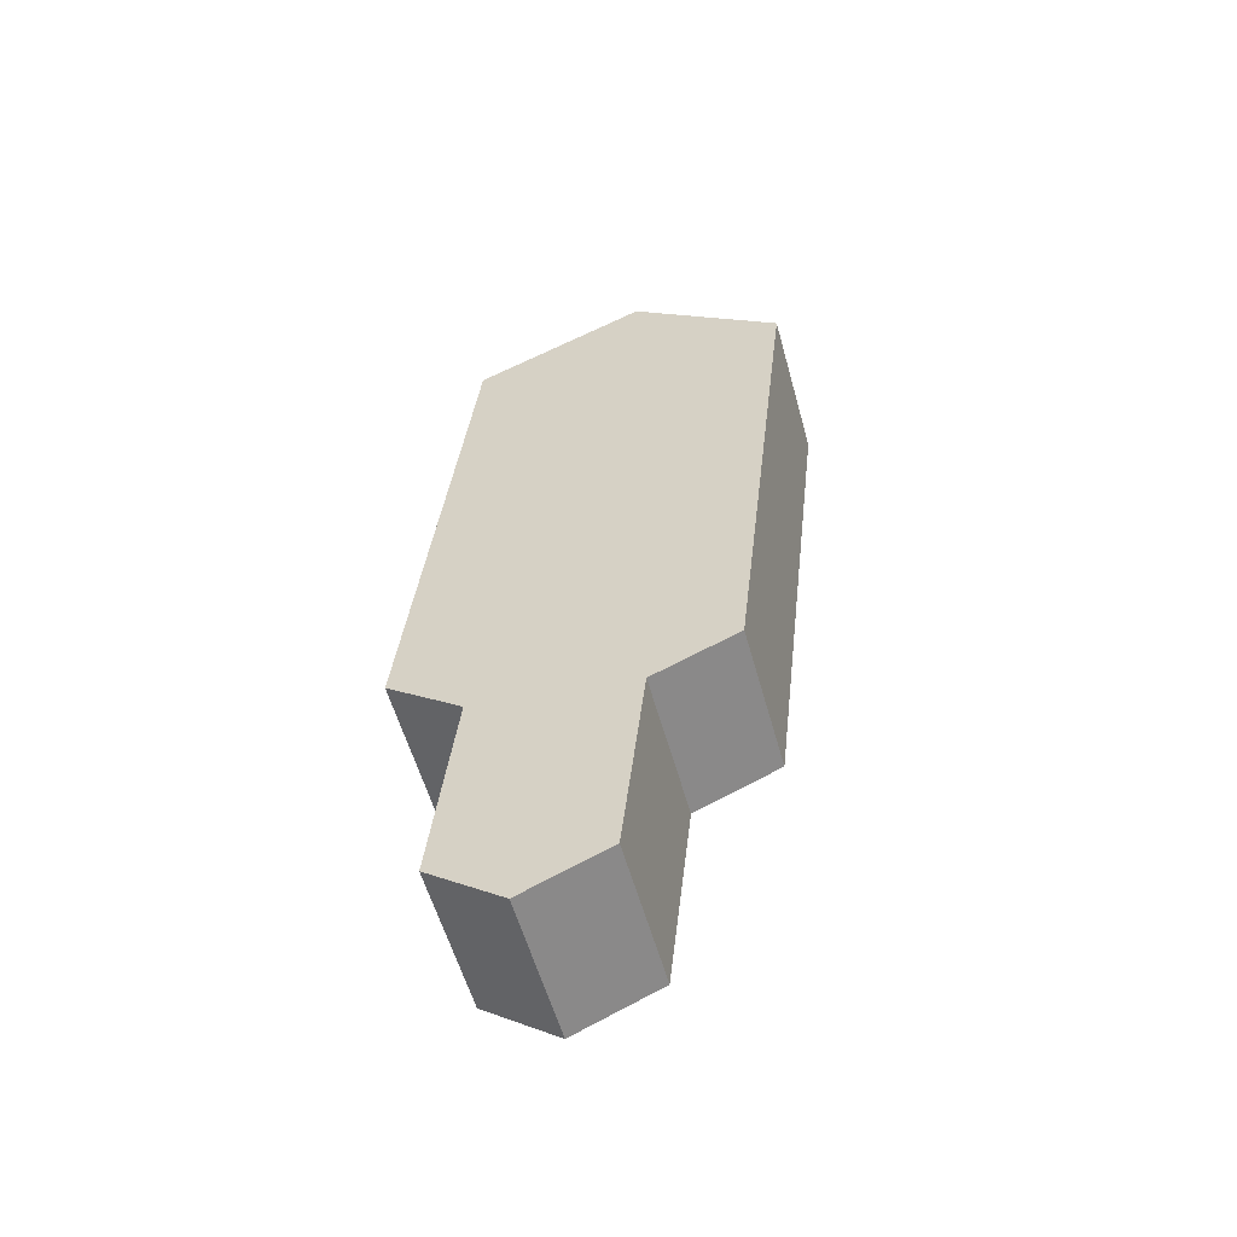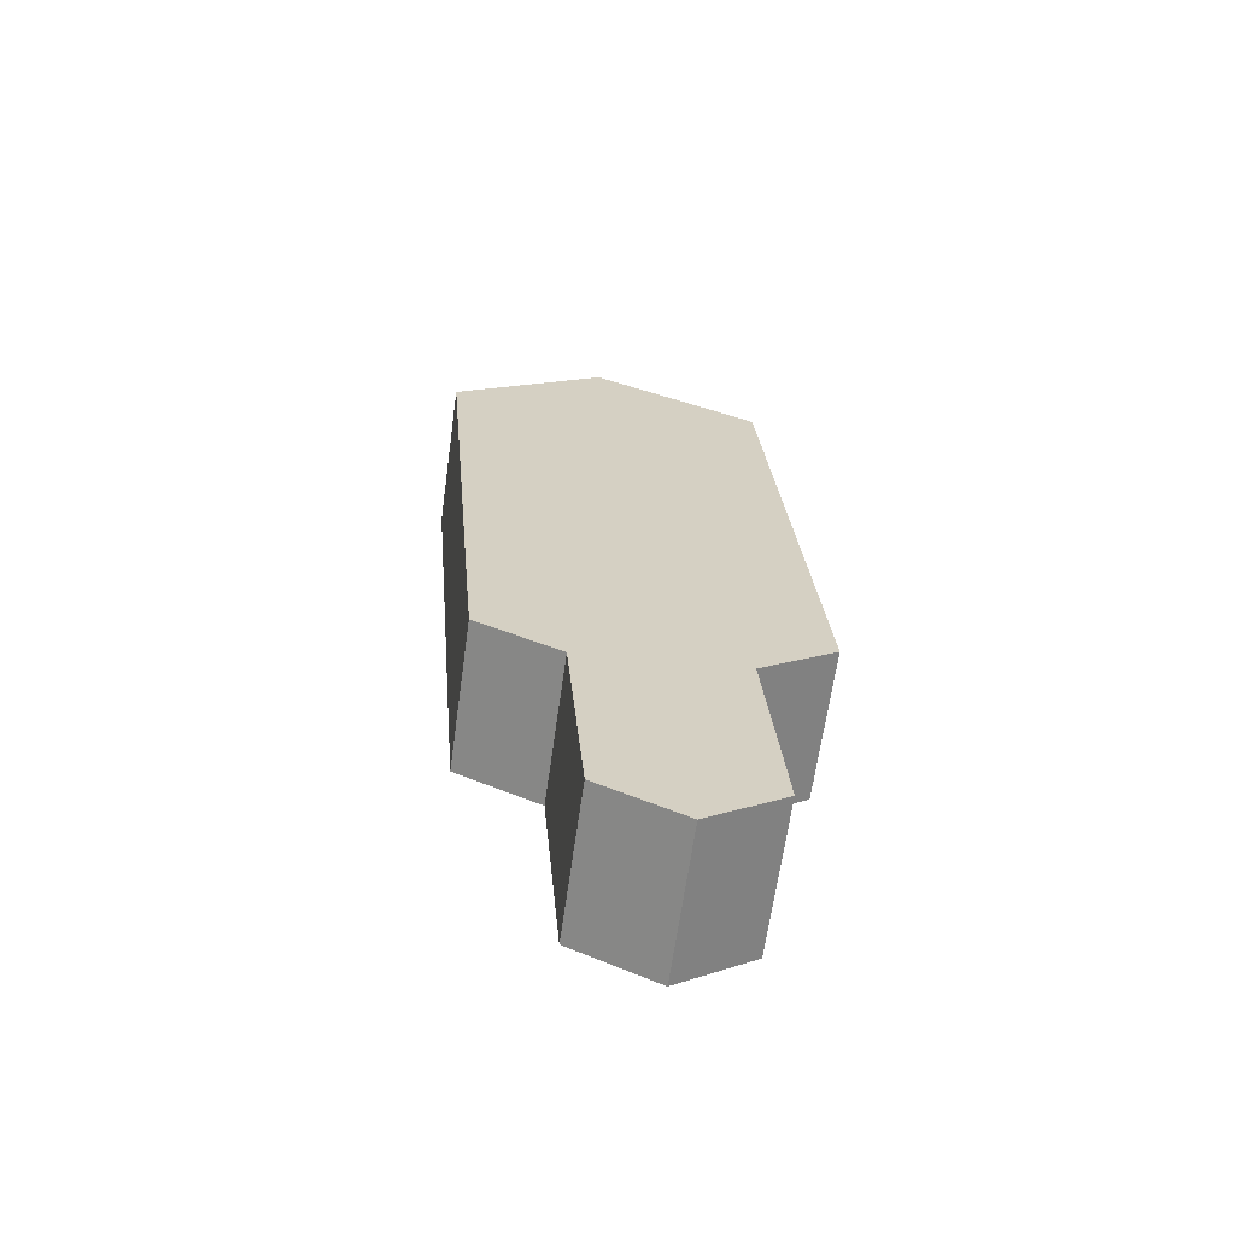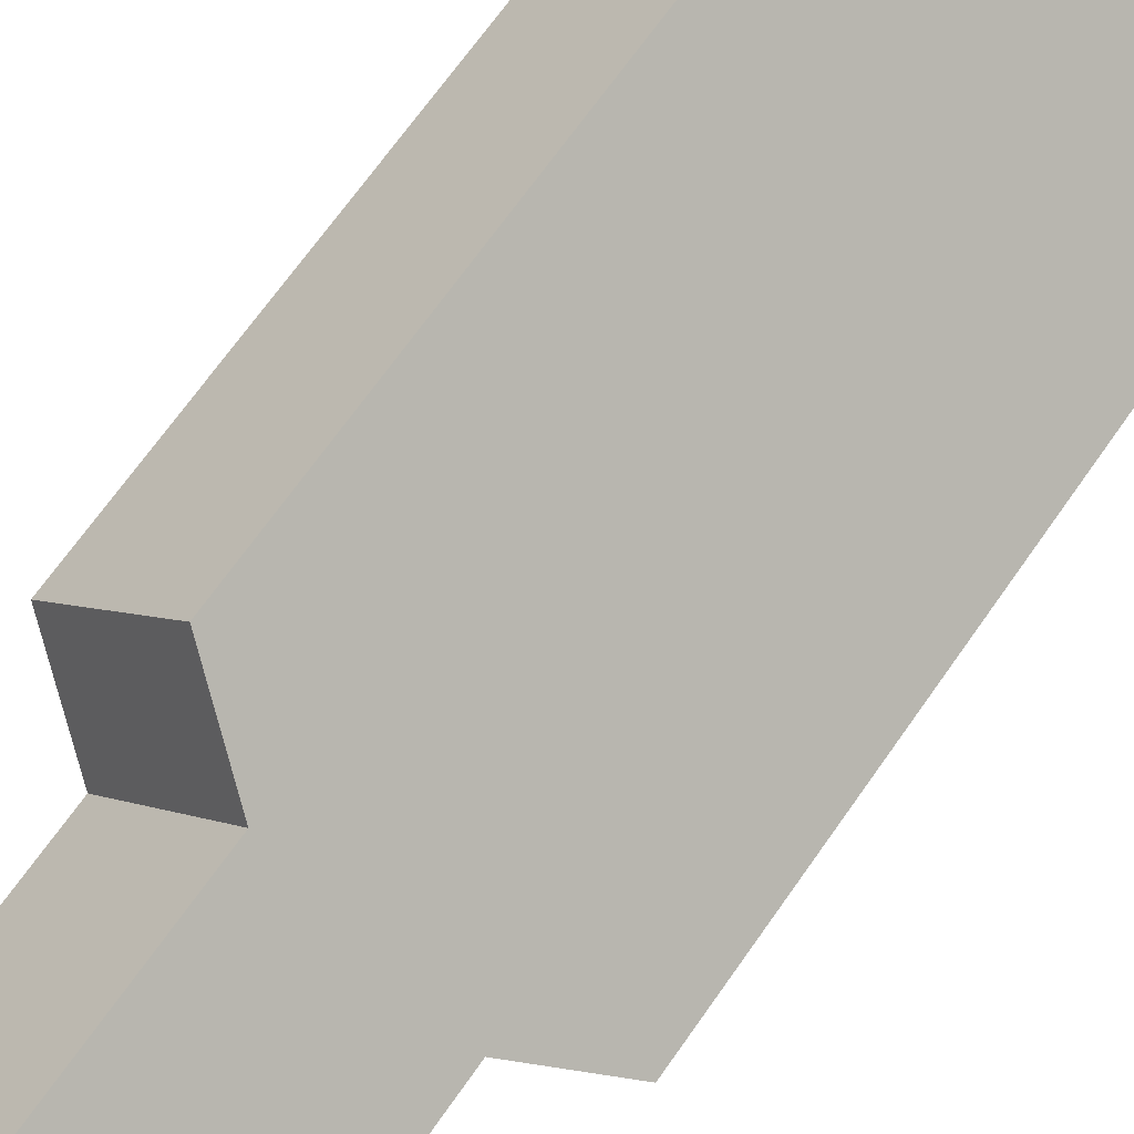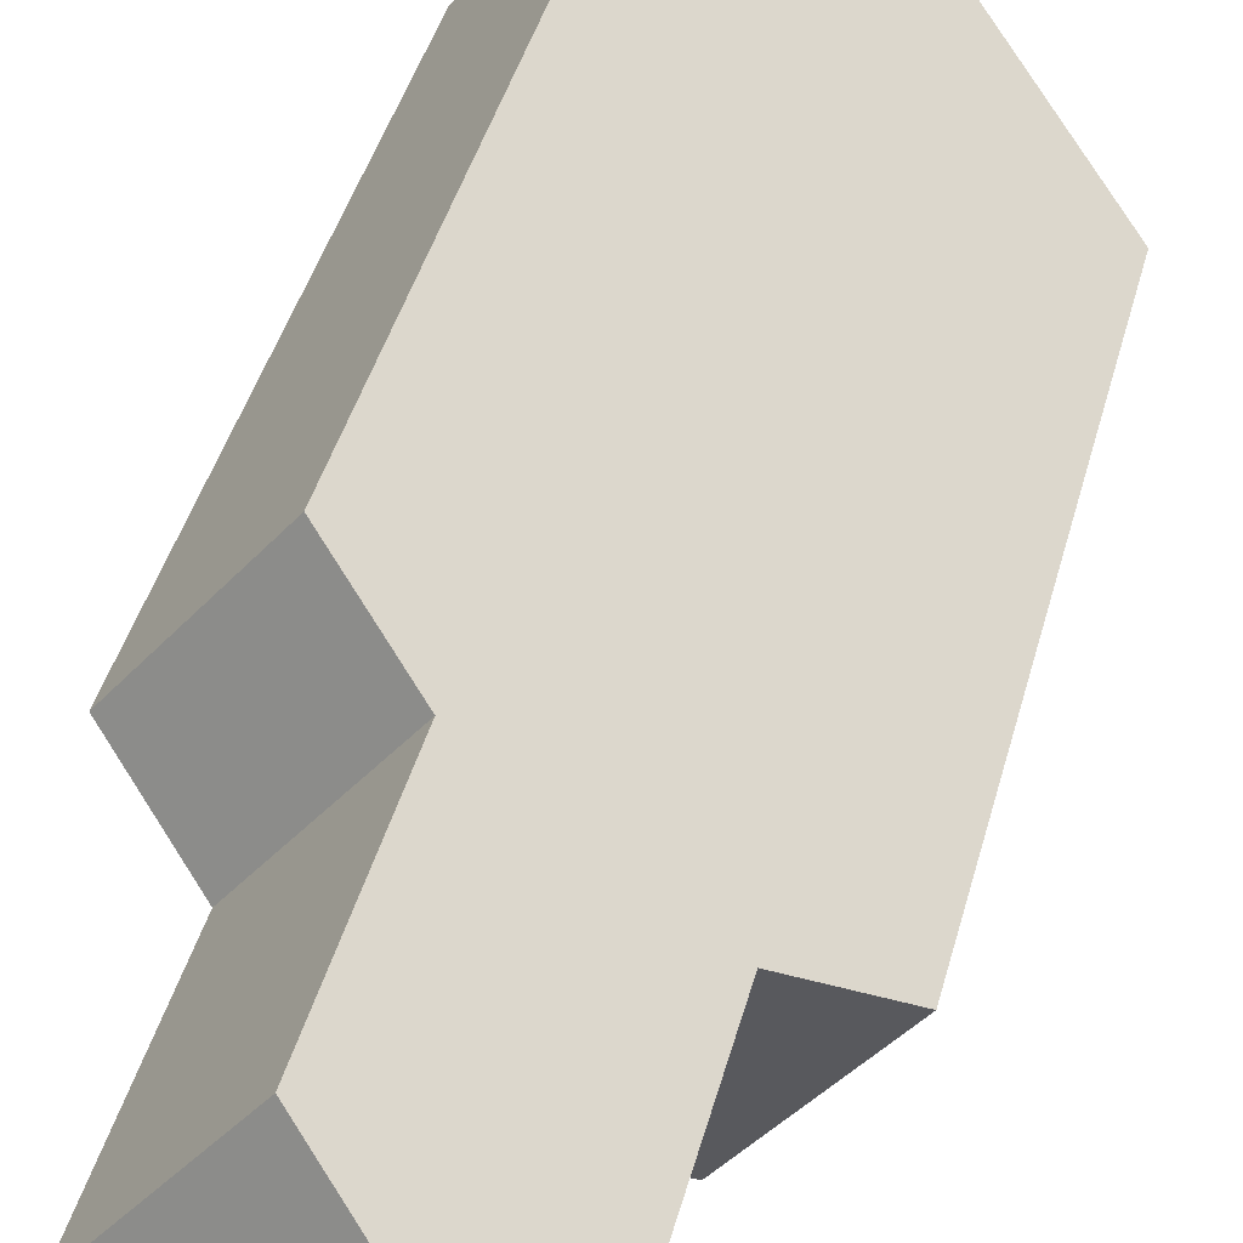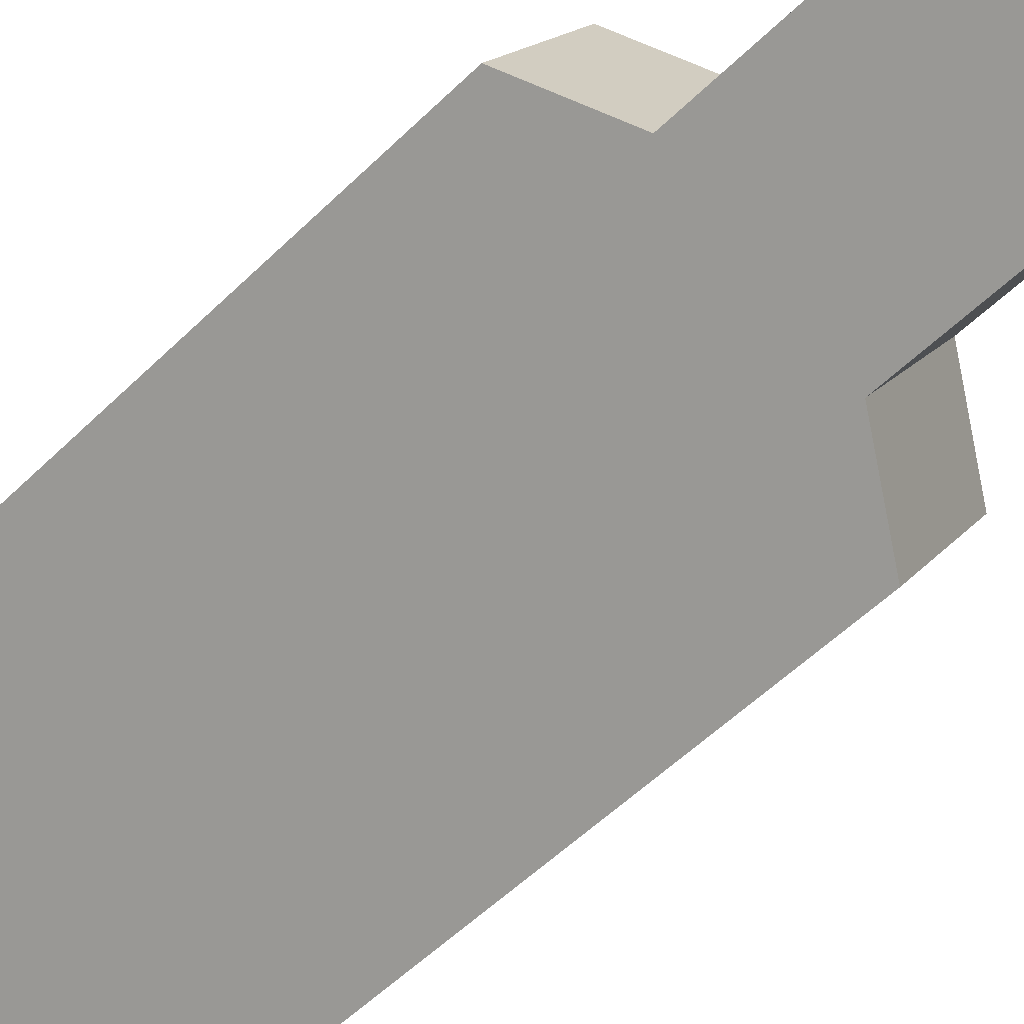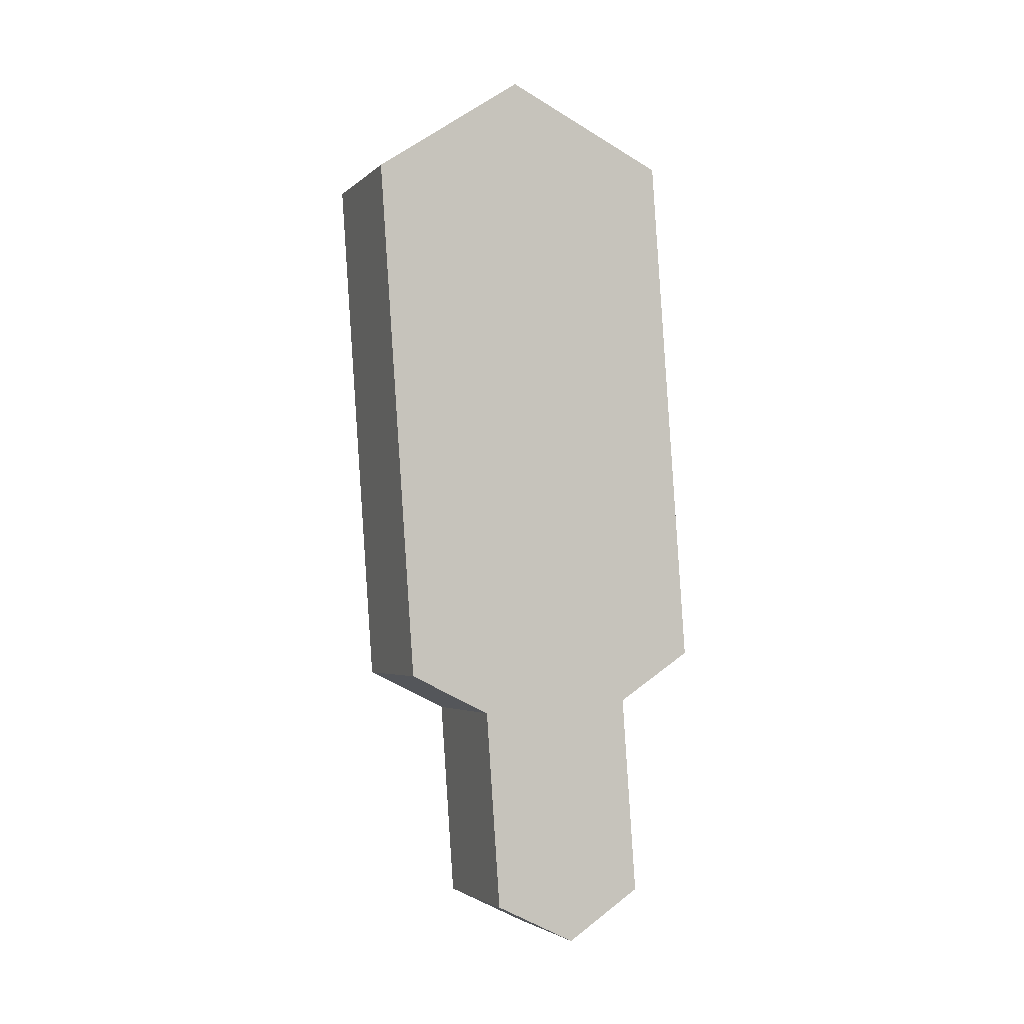
<metadata>
{"format":"obj","ext":"obj","renderer":"f3d","projection":"perspective","resolution":1024,"background":"white","views":[{"elev":-52.6,"azim":53.1,"up":"+Y"},{"elev":-68.0,"azim":-150.3,"up":"+Y"},{"elev":74.5,"azim":32.8,"up":"+Z"},{"elev":44.8,"azim":11.5,"up":"+Z"},{"elev":-44.0,"azim":-45.7,"up":"+Z"},{"elev":-7.0,"azim":-163.7,"up":"+Y"}]}
</metadata>
<code>
g Spidertank_debris.021
v -13.24 2.957 -10.8
v -13.03 2.979 -10.52
v -13.11 0.7254 -10.28
v -13.33 0.7036 -10.56
v -12.44 0.1405 -10.76
v -12.65 0.1187 -11.03
v -13.33 0.7036 -10.56
v -13.11 0.7254 -10.28
v -11.72 0.5613 -11.34
v -11.94 0.5394 -11.62
v -12.65 0.1187 -11.03
v -12.44 0.1405 -10.76
v -10.93 3.236 -12.16
v -11.14 3.214 -12.44
v -11.86 2.793 -11.86
v -11.64 2.815 -11.58
v -11.64 2.815 -11.58
v -11.86 2.793 -11.86
v -11.94 0.5394 -11.62
v -11.72 0.5613 -11.34
v -13.71 3.564 -10.05
v -13.92 3.542 -10.32
v -13.7 9.465 -10.96
v -13.49 9.487 -10.68
v -13.49 9.487 -10.68
v -13.7 9.465 -10.96
v -12.28 10.31 -12.12
v -12.06 10.33 -11.85
v -13.03 2.979 -10.52
v -13.24 2.957 -10.8
v -13.92 3.542 -10.32
v -13.71 3.564 -10.05
v -10.71 9.159 -12.8
v -10.93 9.137 -13.08
v -11.14 3.214 -12.44
v -10.93 3.236 -12.16
v -12.06 10.33 -11.85
v -12.28 10.31 -12.12
v -10.93 9.137 -13.08
v -10.71 9.159 -12.8
v -12.28 10.31 -12.12
v -12.66 10.27 -12.62
v -11.31 9.098 -13.57
v -10.93 9.137 -13.08
v -10.93 9.137 -13.08
v -11.31 9.098 -13.57
v -11.52 3.175 -12.93
v -11.14 3.214 -12.44
v -12.24 2.754 -12.35
v -12.95 2.334 -11.77
v -13.03 0.07995 -11.53
v -12.32 0.5007 -12.11
v -13.24 2.957 -10.8
v -13.62 2.919 -11.29
v -14.3 3.503 -10.82
v -13.92 3.542 -10.32
v -11.52 3.175 -12.93
v -11.31 9.098 -13.57
v -12.66 10.27 -12.62
v -12.24 2.754 -12.35
v -12.95 2.334 -11.77
v -14.08 9.426 -11.45
v -13.62 2.919 -11.29
v -14.3 3.503 -10.82
v -13.7 9.465 -10.96
v -14.08 9.426 -11.45
v -12.66 10.27 -12.62
v -12.28 10.31 -12.12
v -13.92 3.542 -10.32
v -14.3 3.503 -10.82
v -14.08 9.426 -11.45
v -13.7 9.465 -10.96
v -11.67 10.37 -11.34
v -10.32 9.199 -12.29
v -10.53 3.276 -11.65
v -11.25 2.855 -11.07
v -11.96 2.435 -10.49
v -13.09 9.527 -10.17
v -12.63 3.019 -10.01
v -13.31 3.604 -9.536
v -11.86 2.793 -11.86
v -12.24 2.754 -12.35
v -12.32 0.5007 -12.11
v -11.94 0.5394 -11.62
v -11.14 3.214 -12.44
v -11.52 3.175 -12.93
v -12.24 2.754 -12.35
v -11.86 2.793 -11.86
v -11.94 0.5394 -11.62
v -12.32 0.5007 -12.11
v -13.03 0.07995 -11.53
v -12.65 0.1187 -11.03
v -12.65 0.1187 -11.03
v -13.03 0.07995 -11.53
v -13.71 0.6648 -11.05
v -13.33 0.7036 -10.56
v -13.03 2.979 -10.52
v -12.63 3.019 -10.01
v -12.72 0.7657 -9.77
v -13.11 0.7254 -10.28
v -12.63 3.019 -10.01
v -12.04 0.1808 -10.25
v -12.72 0.7657 -9.77
v -11.96 2.435 -10.49
v -11.33 0.6016 -10.83
v -11.25 2.855 -11.07
v -12.95 2.334 -11.77
v -13.62 2.919 -11.29
v -13.71 0.6648 -11.05
v -13.03 0.07995 -11.53
v -13.62 2.919 -11.29
v -13.24 2.957 -10.8
v -13.33 0.7036 -10.56
v -13.71 0.6648 -11.05
v -12.04 0.1808 -10.25
v -12.44 0.1405 -10.76
v -13.11 0.7254 -10.28
v -12.72 0.7657 -9.77
v -11.33 0.6016 -10.83
v -11.72 0.5613 -11.34
v -12.44 0.1405 -10.76
v -12.04 0.1808 -10.25
v -10.53 3.276 -11.65
v -10.93 3.236 -12.16
v -11.64 2.815 -11.58
v -11.25 2.855 -11.07
v -11.25 2.855 -11.07
v -11.64 2.815 -11.58
v -11.72 0.5613 -11.34
v -11.33 0.6016 -10.83
v -13.31 3.604 -9.536
v -13.71 3.564 -10.05
v -13.49 9.487 -10.68
v -13.09 9.527 -10.17
v -13.09 9.527 -10.17
v -13.49 9.487 -10.68
v -12.06 10.33 -11.85
v -11.67 10.37 -11.34
v -12.63 3.019 -10.01
v -13.03 2.979 -10.52
v -13.71 3.564 -10.05
v -13.31 3.604 -9.536
v -10.32 9.199 -12.29
v -10.71 9.159 -12.8
v -10.93 3.236 -12.16
v -10.53 3.276 -11.65
v -11.67 10.37 -11.34
v -12.06 10.33 -11.85
v -10.71 9.159 -12.8
v -10.32 9.199 -12.29
g Spidertank_debris.021_0
f 3 2 1
f 4 3 1
f 7 6 5
f 8 7 5
f 11 10 9
f 12 11 9
f 15 14 13
f 16 15 13
f 19 18 17
f 20 19 17
f 23 22 21
f 24 23 21
f 27 26 25
f 28 27 25
f 31 30 29
f 32 31 29
f 35 34 33
f 36 35 33
f 39 38 37
f 40 39 37
f 43 42 41
f 44 43 41
f 47 46 45
f 48 47 45
f 51 50 49
f 52 51 49
f 55 54 53
f 56 55 53
f 59 58 57
f 57 60 59
f 60 61 59
f 61 62 59
f 61 63 62
f 63 64 62
f 67 66 65
f 68 67 65
f 71 70 69
f 72 71 69
f 75 74 73
f 73 76 75
f 73 77 76
f 73 78 77
f 78 79 77
f 78 80 79
f 83 82 81
f 84 83 81
f 87 86 85
f 88 87 85
f 91 90 89
f 92 91 89
f 95 94 93
f 96 95 93
f 99 98 97
f 100 99 97
f 103 102 101
f 102 104 101
f 102 105 104
f 105 106 104
f 109 108 107
f 110 109 107
f 113 112 111
f 114 113 111
f 117 116 115
f 118 117 115
f 121 120 119
f 122 121 119
f 125 124 123
f 126 125 123
f 129 128 127
f 130 129 127
f 133 132 131
f 134 133 131
f 137 136 135
f 138 137 135
f 141 140 139
f 142 141 139
f 145 144 143
f 146 145 143
f 149 148 147
f 150 149 147

</code>
